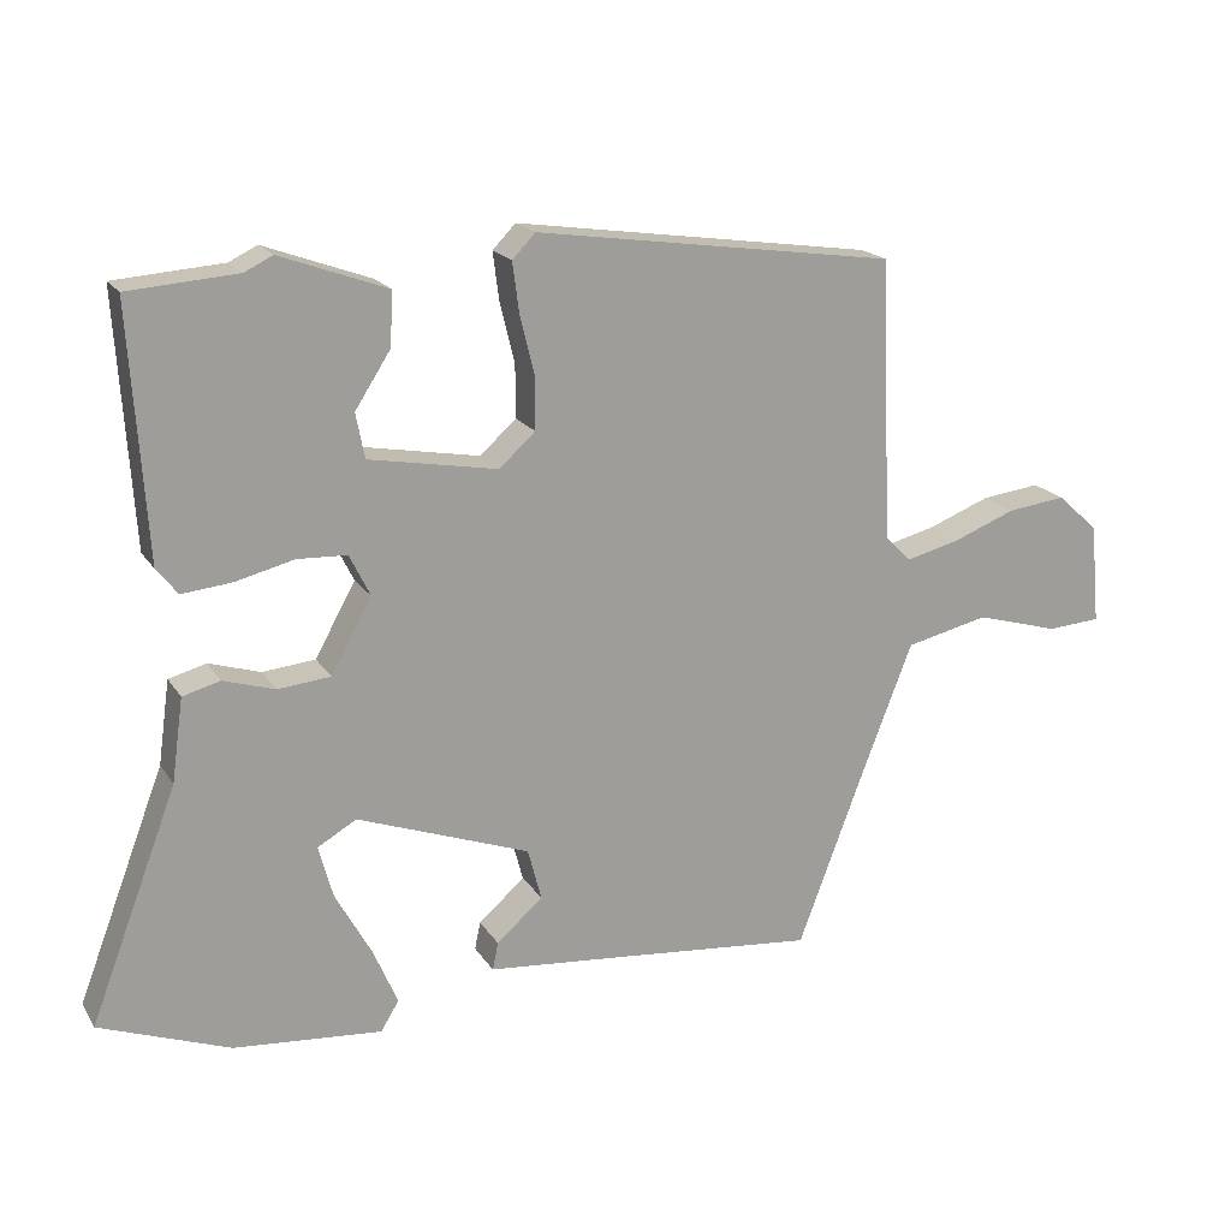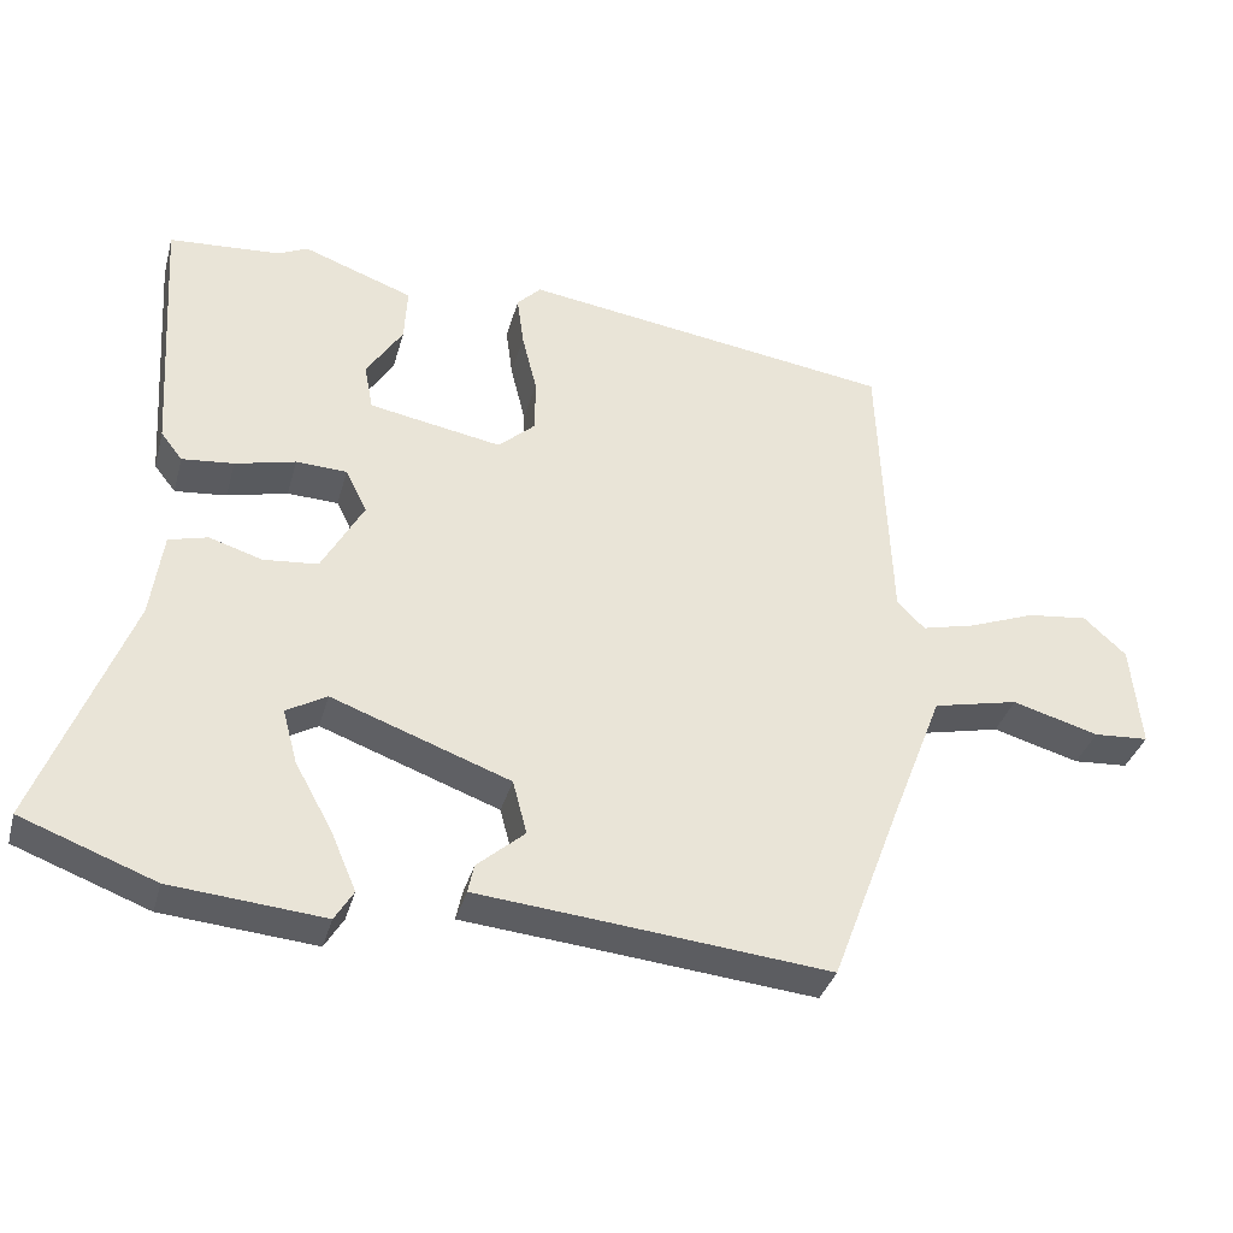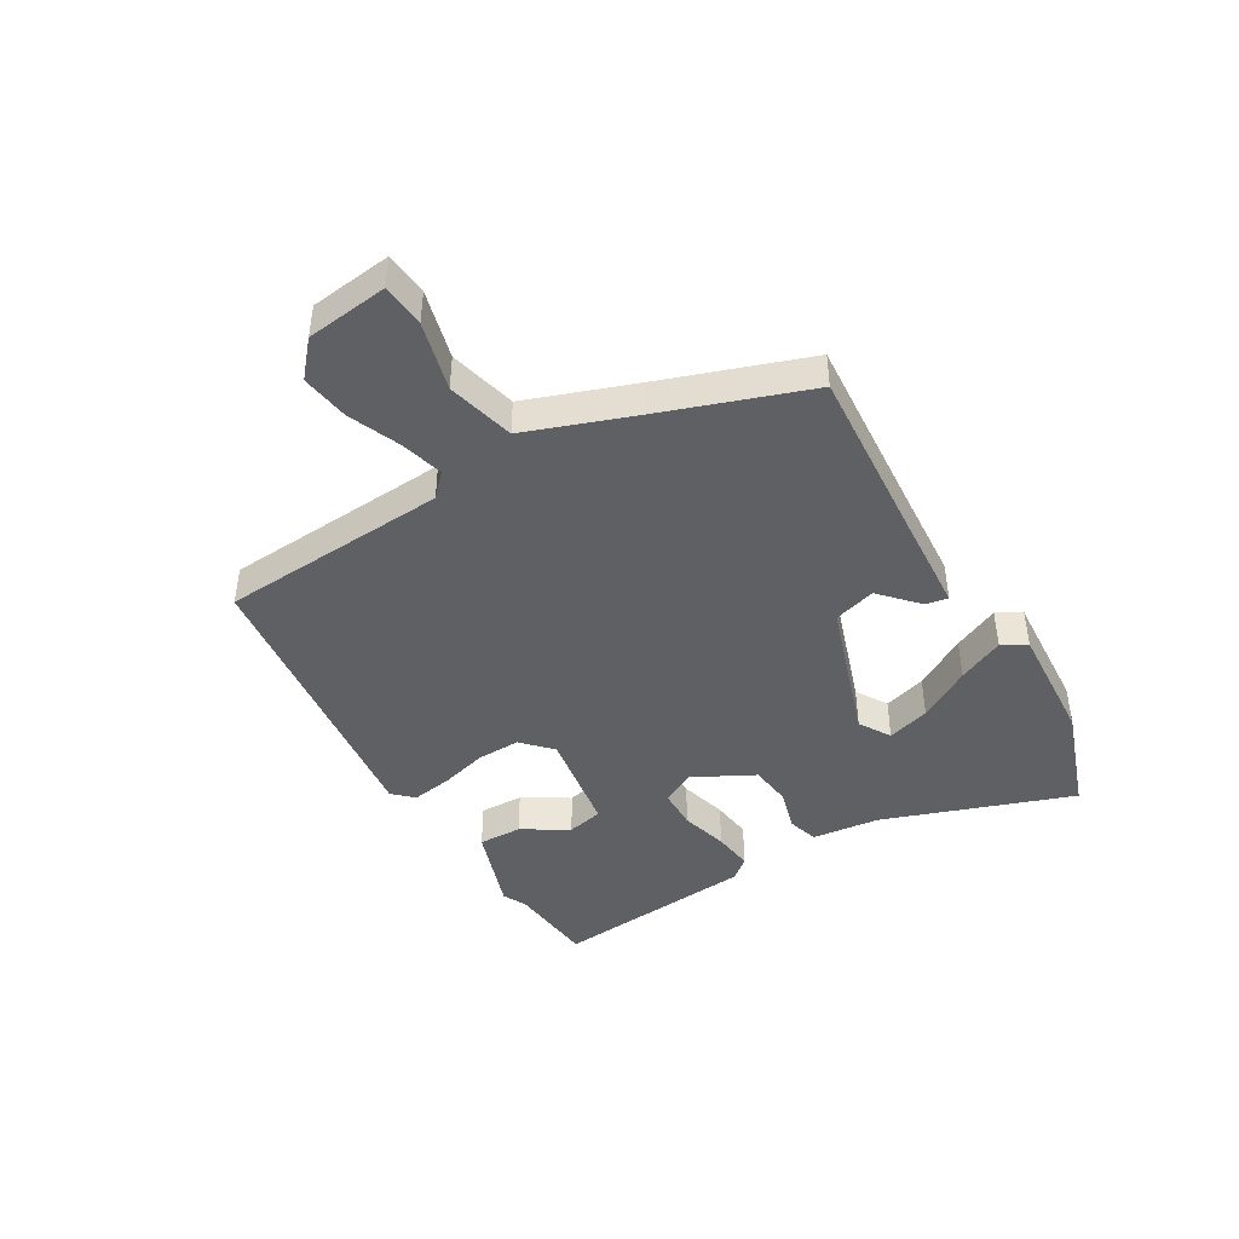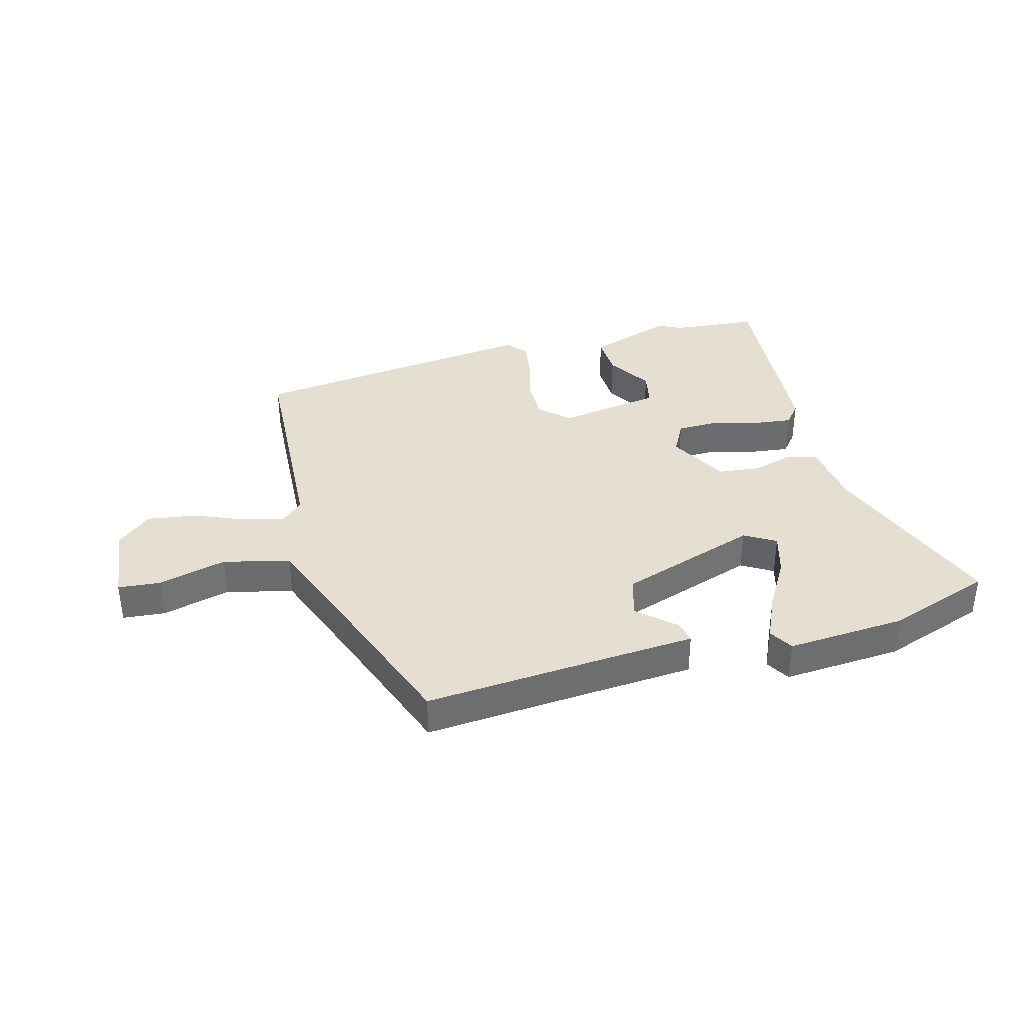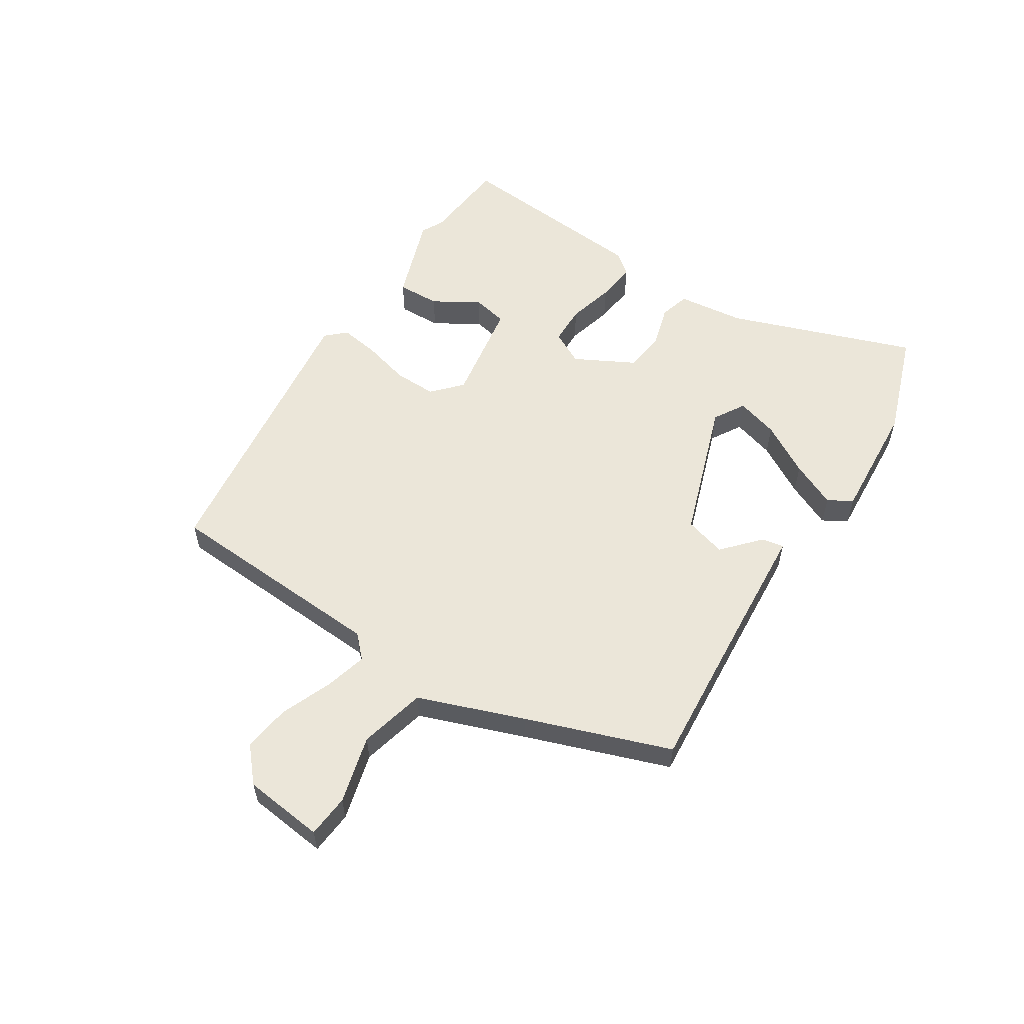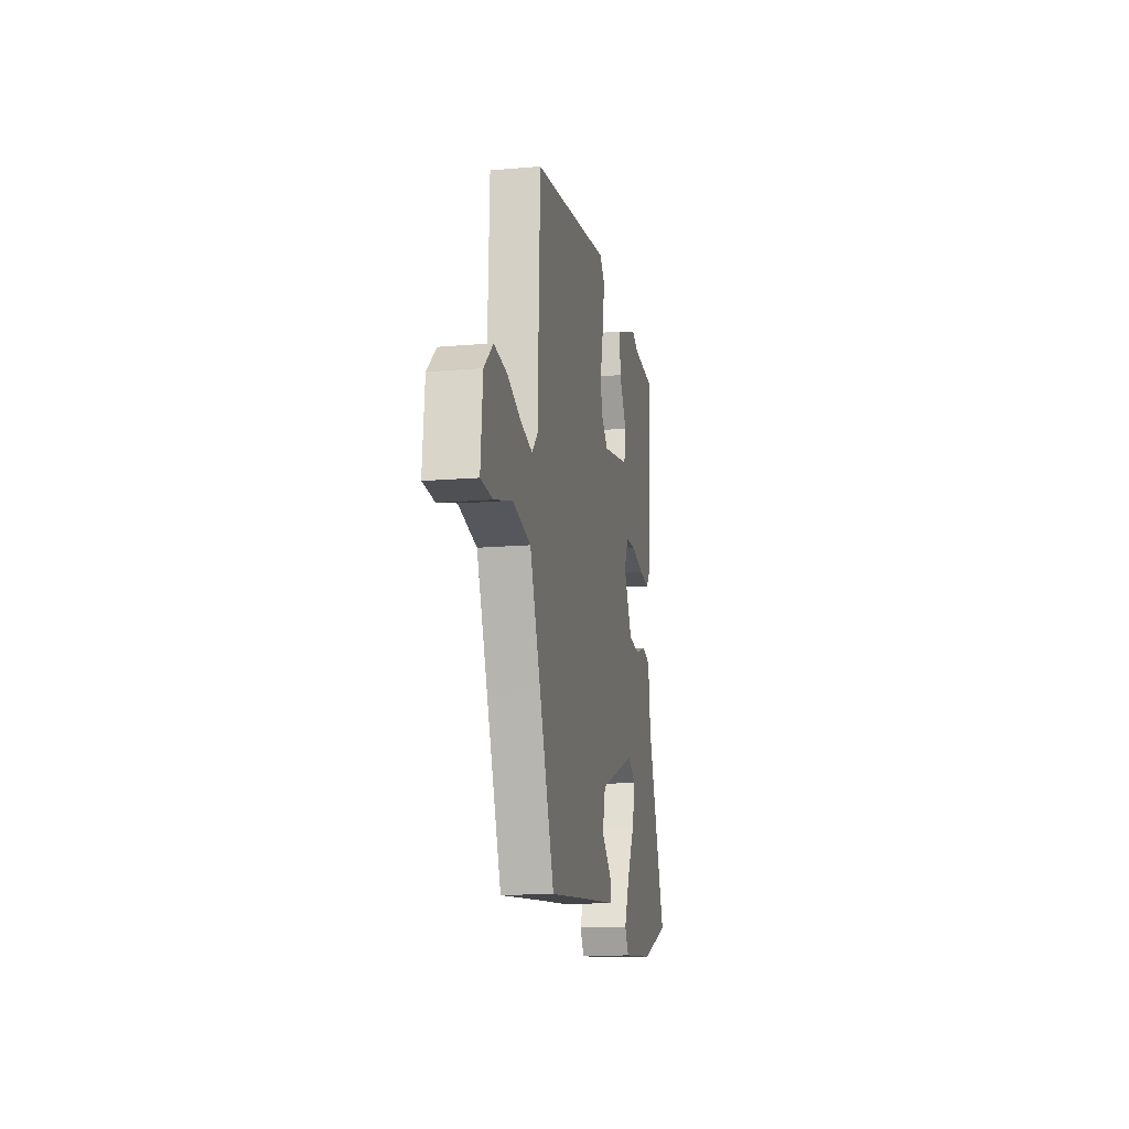
<metadata>
{"format":"obj","ext":"obj","renderer":"f3d","projection":"perspective","resolution":1024,"background":"white","views":[{"elev":18.7,"azim":-23.1,"up":"+Z"},{"elev":-35.8,"azim":-15.0,"up":"+Z"},{"elev":-43.8,"azim":122.0,"up":"+Y"},{"elev":36.6,"azim":165.9,"up":"+Y"},{"elev":56.7,"azim":123.7,"up":"+Y"},{"elev":-15.0,"azim":100.3,"up":"+Z"}]}
</metadata>
<code>
v -0.54 0.07 0.497
v -0.39 0.07 0.508
v -0.351 0.07 0.527
v -0.203 0.07 0.473
v -0.207 0.07 0.399
v -0.256 0.07 0.323
v -0.244 0.07 0.261
v -0.066 0.07 0.229
v -0.016 0.07 0.274
v -0.016 0.07 0.347
v -0.036 0.07 0.429
v -0.045 0.07 0.497
v -0.013 0.07 0.53
v 0.487 0.07 0.458
v 0.502 0.07 0.07
v 0.539 0.07 0.033
v 0.612 0.07 0.051
v 0.7 0.07 0.085
v 0.782 0.07 0.095
v 0.839 0.07 0.043
v 0.852 0.07 -0.096
v 0.778 0.07 -0.101
v 0.662 0.07 -0.068
v 0.547 0.07 -0.094
v 0.477 0.07 -0.274
v 0.384 0.07 -0.52
v 0.097 0.07 -0.492
v -0.086 0.07 -0.475
v -0.078 0.07 -0.437
v -0.014 0.07 -0.381
v -0.033 0.07 -0.309
v -0.272 0.07 -0.222
v -0.326 0.07 -0.253
v -0.306 0.07 -0.326
v -0.256 0.07 -0.416
v -0.222 0.07 -0.495
v -0.247 0.07 -0.536
v -0.452 0.07 -0.518
v -0.631 0.07 -0.451
v -0.51 0.07 -0.134
v -0.494 0.07 -0.019
v -0.442 0.07 -0.005
v -0.371 0.07 -0.027
v -0.298 0.07 -0.02
v -0.242 0.07 0.081
v -0.271 0.07 0.139
v -0.339 0.07 0.142
v -0.42 0.07 0.122
v -0.489 0.07 0.115
v -0.518 0.07 0.152
v -0.54 0 0.497
v -0.39 0 0.508
v -0.351 0 0.527
v -0.203 0 0.473
v -0.207 0 0.399
v -0.256 0 0.323
v -0.244 0 0.261
v -0.066 0 0.229
v -0.016 0 0.274
v -0.016 0 0.347
v -0.036 0 0.429
v -0.045 0 0.497
v -0.013 0 0.53
v 0.487 0 0.458
v 0.502 0 0.07
v 0.539 0 0.033
v 0.612 0 0.051
v 0.7 0 0.085
v 0.782 0 0.095
v 0.839 0 0.043
v 0.852 0 -0.096
v 0.778 0 -0.101
v 0.662 0 -0.068
v 0.547 0 -0.094
v 0.477 0 -0.274
v 0.384 0 -0.52
v 0.097 0 -0.492
v -0.086 0 -0.475
v -0.078 0 -0.437
v -0.014 0 -0.381
v -0.033 0 -0.309
v -0.272 0 -0.222
v -0.326 0 -0.253
v -0.306 0 -0.326
v -0.256 0 -0.416
v -0.222 0 -0.495
v -0.247 0 -0.536
v -0.452 0 -0.518
v -0.631 0 -0.451
v -0.51 0 -0.134
v -0.494 0 -0.019
v -0.442 0 -0.005
v -0.371 0 -0.027
v -0.298 0 -0.02
v -0.242 0 0.081
v -0.271 0 0.139
v -0.339 0 0.142
v -0.42 0 0.122
v -0.489 0 0.115
v -0.518 0 0.152
f 47 48 49 50
f 46 47 50 1
f 40 41 42 43
f 40 43 44
f 39 40 44
f 38 39 44
f 34 35 36 37
f 34 37 38
f 33 34 38
f 27 28 29 30
f 25 26 27 30
f 24 25 30 31
f 20 21 22 23
f 20 23 24
f 17 18 19 20
f 16 17 20 24
f 15 16 24 31
f 10 11 12 13
f 9 10 13 14
f 8 9 14 15
f 3 4 5 6
f 2 3 6 7
f 46 1 2 7
f 45 46 7 8
f 33 38 44 45
f 32 33 45 8
f 8 15 31 32
f 100 99 98 97
f 51 100 97 96
f 93 92 91 90
f 94 93 90
f 94 90 89
f 94 89 88
f 87 86 85 84
f 88 87 84
f 88 84 83
f 80 79 78 77
f 80 77 76 75
f 81 80 75 74
f 73 72 71 70
f 74 73 70
f 70 69 68 67
f 74 70 67 66
f 81 74 66 65
f 63 62 61 60
f 64 63 60 59
f 65 64 59 58
f 56 55 54 53
f 57 56 53 52
f 57 52 51 96
f 58 57 96 95
f 95 94 88 83
f 58 95 83 82
f 82 81 65 58
f 1 51 52 2
f 2 52 53 3
f 3 53 54 4
f 4 54 55 5
f 5 55 56 6
f 6 56 57 7
f 7 57 58 8
f 8 58 59 9
f 9 59 60 10
f 10 60 61 11
f 11 61 62 12
f 12 62 63 13
f 13 63 64 14
f 14 64 65 15
f 15 65 66 16
f 16 66 67 17
f 17 67 68 18
f 18 68 69 19
f 19 69 70 20
f 20 70 71 21
f 21 71 72 22
f 22 72 73 23
f 23 73 74 24
f 24 74 75 25
f 25 75 76 26
f 26 76 77 27
f 27 77 78 28
f 28 78 79 29
f 29 79 80 30
f 30 80 81 31
f 31 81 82 32
f 32 82 83 33
f 33 83 84 34
f 34 84 85 35
f 35 85 86 36
f 36 86 87 37
f 37 87 88 38
f 38 88 89 39
f 39 89 90 40
f 40 90 91 41
f 41 91 92 42
f 42 92 93 43
f 43 93 94 44
f 44 94 95 45
f 45 95 96 46
f 46 96 97 47
f 47 97 98 48
f 48 98 99 49
f 49 99 100 50
f 50 100 51 1

</code>
